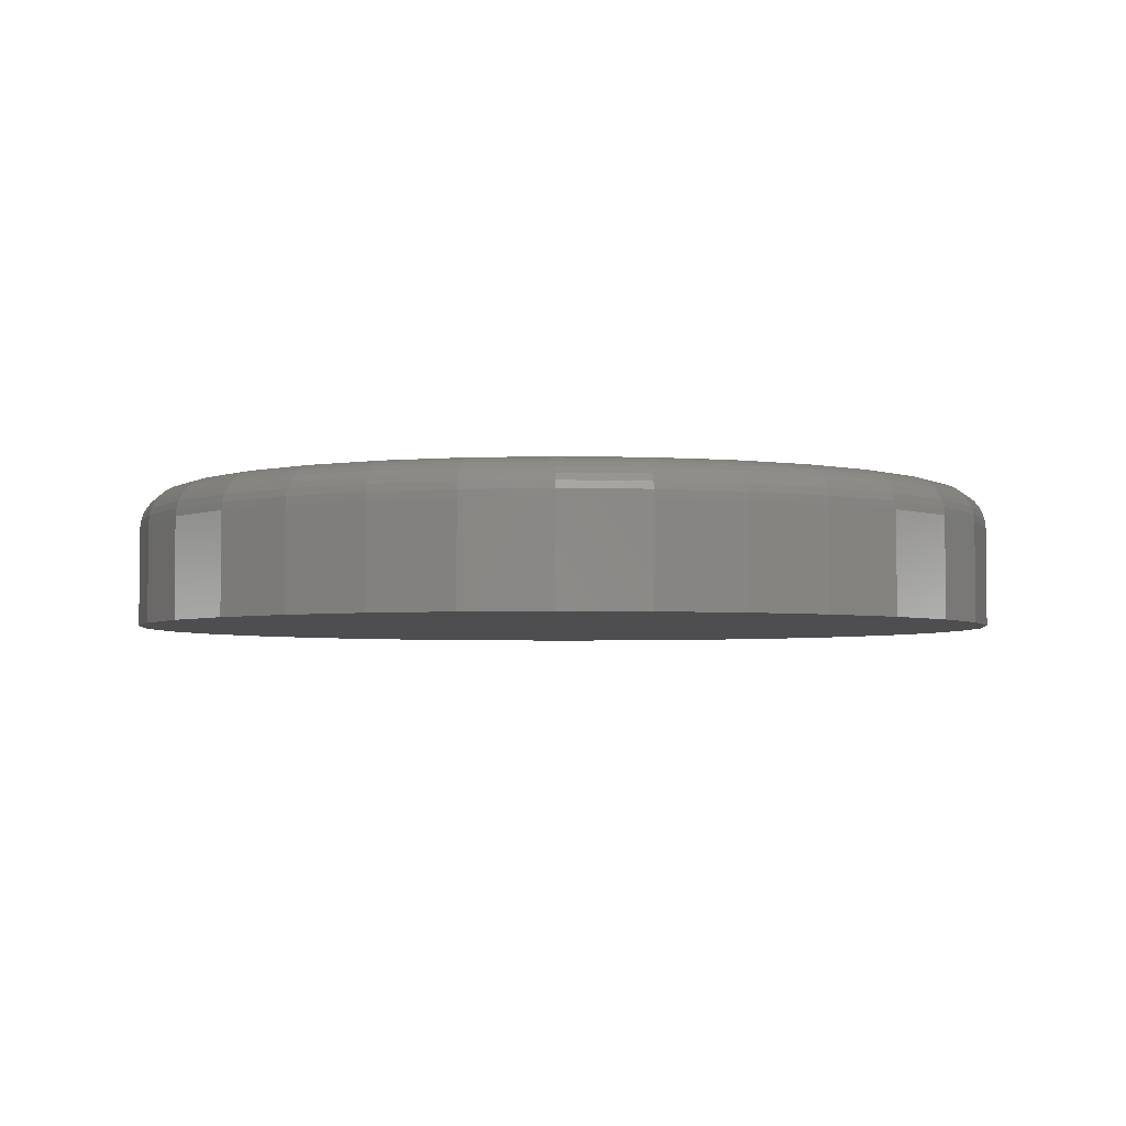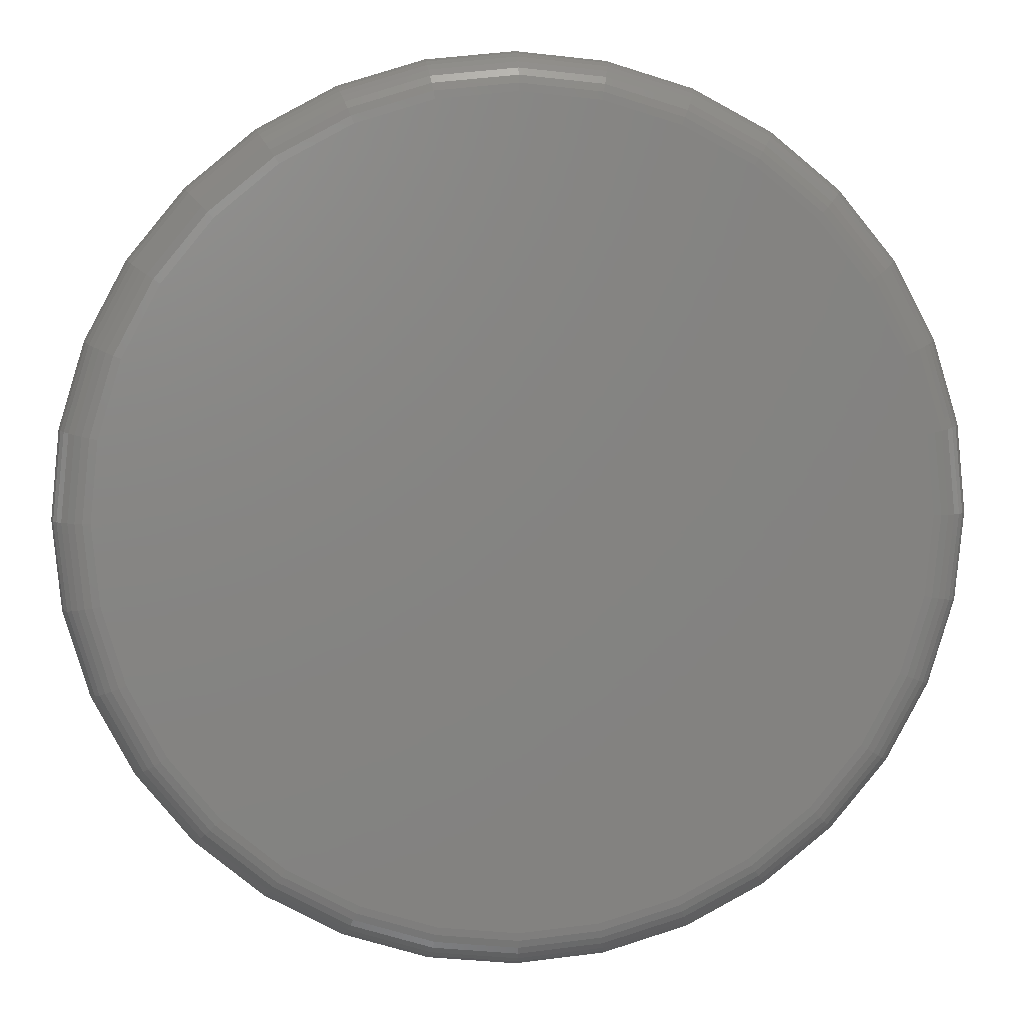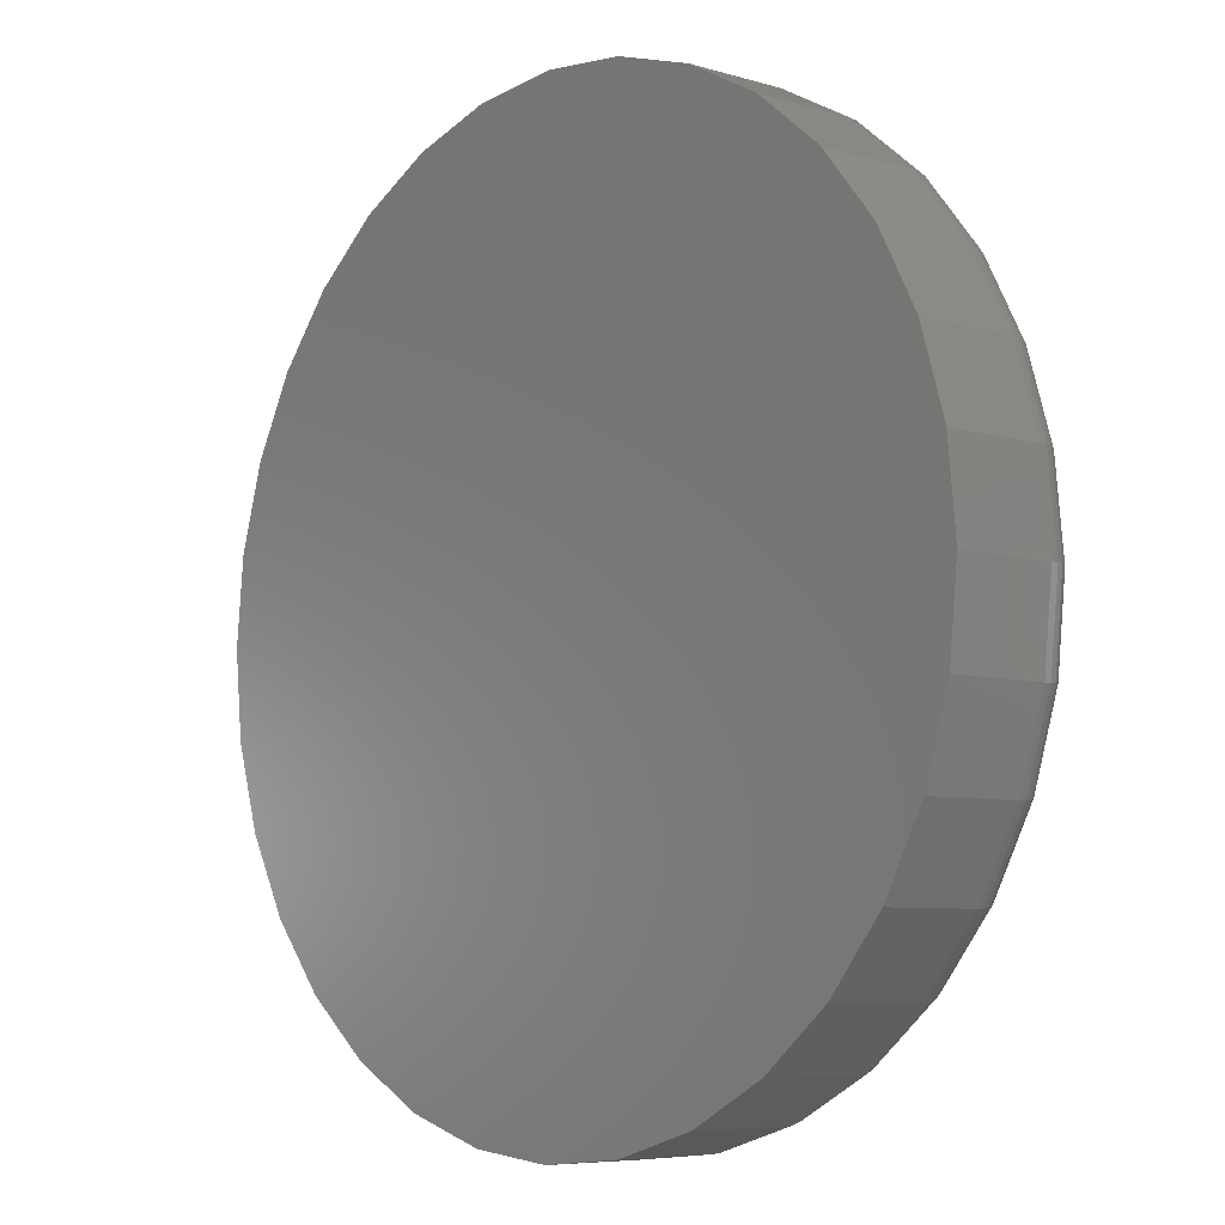
<metadata>
{"format":"stl","ext":"stl","renderer":"f3d","projection":"perspective","resolution":1024,"background":"white","views":[{"elev":-3.6,"azim":34.6,"up":"+Z"},{"elev":6.0,"azim":-5.4,"up":"+Y"},{"elev":-6.7,"azim":-131.1,"up":"+Y"}]}
</metadata>
<code>
# stl→obj: 320 verts, 636 faces
v -0.05378 0.31 0.1094
v 0.06957 0.31 0.1094
v 0.007895 0.3161 0.1094
v 0.1289 0.2921 0.1094
v -0.1131 0.2921 0.1094
v 0.1835 0.2628 0.1094
v -0.1677 0.2628 0.1094
v 0.2314 0.2235 0.1094
v -0.2156 0.2235 0.1094
v 0.2707 0.1756 0.1094
v -0.2549 0.1756 0.1094
v 0.3 0.121 0.1094
v -0.2842 0.121 0.1094
v 0.3179 0.06167 0.1094
v -0.3021 0.06167 0.1094
v 0.324 -8.003e-17 0.1094
v -0.3082 -2.447e-16 0.1094
v 0.3179 -0.06167 0.1094
v -0.3021 -0.06167 0.1094
v 0.3 -0.121 0.1094
v -0.2842 -0.121 0.1094
v 0.2707 -0.1756 0.1094
v -0.2549 -0.1756 0.1094
v 0.2314 -0.2235 0.1094
v -0.2156 -0.2235 0.1094
v 0.1835 -0.2628 0.1094
v -0.1677 -0.2628 0.1094
v 0.1289 -0.2921 0.1094
v -0.1131 -0.2921 0.1094
v 0.06957 -0.31 0.1094
v -0.05378 -0.31 0.1094
v 0.007895 -0.3161 0.1094
v 0.3553 0 0
v 0.3553 -7.021e-16 0.07812
v 0.3486 -0.06777 0
v 0.3486 -0.06777 0.07812
v 0.3288 -0.1329 0
v 0.3288 -0.1329 0.07812
v 0.2967 -0.193 0
v 0.2967 -0.193 0.07812
v 0.2535 -0.2456 0
v 0.2535 -0.2456 0.07812
v 0.2009 -0.2888 0
v 0.2009 -0.2888 0.07812
v 0.1408 -0.3209 0
v 0.1408 -0.3209 0.07812
v 0.07566 -0.3407 0
v 0.07566 -0.3407 0.07812
v 0.007895 -0.3474 0
v 0.007895 -0.3474 0.07812
v -0.05987 -0.3407 0
v -0.05987 -0.3407 0.07812
v -0.125 -0.3209 0
v -0.125 -0.3209 0.07812
v -0.1851 -0.2888 0
v -0.1851 -0.2888 0.07812
v -0.2377 -0.2456 0
v -0.2377 -0.2456 0.07812
v -0.2809 -0.193 0
v -0.2809 -0.193 0.07812
v -0.313 -0.1329 0
v -0.313 -0.1329 0.07812
v -0.3328 -0.06777 0
v -0.3328 -0.06777 0.07812
v -0.3395 1.968e-16 0
v -0.3395 1.968e-16 0.07812
v -0.3328 0.06777 0
v -0.3328 0.06777 0.07812
v -0.313 0.1329 0
v -0.313 0.1329 0.07812
v -0.2809 0.193 0
v -0.2809 0.193 0.07812
v -0.2377 0.2456 0
v -0.2377 0.2456 0.07812
v -0.1851 0.2888 0
v -0.1851 0.2888 0.07812
v -0.125 0.3209 0
v -0.125 0.3209 0.07812
v -0.05987 0.3407 0
v -0.05987 0.3407 0.07812
v 0.007895 0.3474 0
v 0.007895 0.3474 0.07812
v 0.07566 0.3407 0
v 0.07566 0.3407 0.07812
v 0.1408 0.3209 0
v 0.1408 0.3209 0.07812
v 0.2009 0.2888 0
v 0.2009 0.2888 0.07812
v 0.2535 0.2456 0
v 0.2535 0.2456 0.07812
v 0.2967 0.193 0
v 0.2967 0.193 0.07812
v 0.3288 0.1329 0
v 0.3288 0.1329 0.07812
v 0.3486 0.06777 0
v 0.3486 0.06777 0.07812
v 0.3301 0 0.1088
v 0.3239 -0.06286 0.1088
v 0.336 0 0.107
v 0.3297 -0.064 0.107
v 0.3414 0 0.1041
v 0.335 -0.06506 0.1041
v 0.3461 0 0.1002
v 0.3396 -0.06598 0.1002
v 0.35 0 0.09549
v 0.3434 -0.06674 0.09549
v 0.3529 0 0.09008
v 0.3463 -0.0673 0.09008
v 0.3547 0 0.08422
v 0.348 -0.06765 0.08422
v -0.3081 -0.06286 0.1088
v -0.3143 3.053e-16 0.1088
v -0.3139 -0.064 0.107
v -0.3202 3.053e-16 0.107
v -0.3192 -0.06506 0.1041
v -0.3256 3.053e-16 0.1041
v -0.3238 -0.06598 0.1002
v -0.3303 3.053e-16 0.1002
v -0.3276 -0.06674 0.09549
v -0.3342 3.331e-16 0.09549
v -0.3305 -0.0673 0.09008
v -0.3371 3.331e-16 0.09008
v -0.3322 -0.06765 0.08422
v -0.3389 3.331e-16 0.08422
v -0.2898 -0.1233 0.1088
v -0.2952 -0.1255 0.107
v -0.3002 -0.1276 0.1041
v -0.3046 -0.1294 0.1002
v -0.3082 -0.1309 0.09549
v -0.3108 -0.132 0.09008
v -0.3125 -0.1327 0.08422
v -0.26 -0.179 0.1088
v -0.2649 -0.1823 0.107
v -0.2694 -0.1853 0.1041
v -0.2733 -0.1879 0.1002
v -0.2766 -0.1901 0.09549
v -0.279 -0.1917 0.09008
v -0.2804 -0.1927 0.08422
v -0.2199 -0.2278 0.1088
v -0.2241 -0.232 0.107
v -0.2279 -0.2358 0.1041
v -0.2313 -0.2392 0.1002
v -0.234 -0.2419 0.09549
v -0.236 -0.2439 0.09008
v -0.2373 -0.2452 0.08422
v -0.1711 -0.2679 0.1088
v -0.1744 -0.2728 0.107
v -0.1774 -0.2773 0.1041
v -0.18 -0.2812 0.1002
v -0.1822 -0.2844 0.09549
v -0.1838 -0.2868 0.09008
v -0.1848 -0.2883 0.08422
v -0.1154 -0.2977 0.1088
v -0.1177 -0.3031 0.107
v -0.1197 -0.3081 0.1041
v -0.1215 -0.3125 0.1002
v -0.123 -0.3161 0.09549
v -0.1241 -0.3187 0.09008
v -0.1248 -0.3204 0.08422
v -0.05497 -0.316 0.1088
v -0.05611 -0.3218 0.107
v -0.05716 -0.3271 0.1041
v -0.05809 -0.3317 0.1002
v -0.05885 -0.3355 0.09549
v -0.05941 -0.3384 0.09008
v -0.05976 -0.3401 0.08422
v 0.007895 -0.3222 0.1088
v 0.007895 -0.3281 0.107
v 0.007895 -0.3335 0.1041
v 0.007895 -0.3382 0.1002
v 0.007895 -0.3421 0.09549
v 0.007895 -0.345 0.09008
v 0.007895 -0.3468 0.08422
v 0.07076 -0.316 0.1088
v 0.0719 -0.3218 0.107
v 0.07295 -0.3271 0.1041
v 0.07388 -0.3317 0.1002
v 0.07464 -0.3355 0.09549
v 0.0752 -0.3384 0.09008
v 0.07555 -0.3401 0.08422
v 0.1312 -0.2977 0.1088
v 0.1334 -0.3031 0.107
v 0.1355 -0.3081 0.1041
v 0.1373 -0.3125 0.1002
v 0.1388 -0.3161 0.09549
v 0.1399 -0.3187 0.09008
v 0.1406 -0.3204 0.08422
v 0.1869 -0.2679 0.1088
v 0.1902 -0.2728 0.107
v 0.1932 -0.2773 0.1041
v 0.1958 -0.2812 0.1002
v 0.198 -0.2844 0.09549
v 0.1996 -0.2868 0.09008
v 0.2005 -0.2883 0.08422
v 0.2357 -0.2278 0.1088
v 0.2399 -0.232 0.107
v 0.2437 -0.2358 0.1041
v 0.247 -0.2392 0.1002
v 0.2498 -0.2419 0.09549
v 0.2518 -0.2439 0.09008
v 0.2531 -0.2452 0.08422
v 0.2758 -0.179 0.1088
v 0.2807 -0.1823 0.107
v 0.2852 -0.1853 0.1041
v 0.2891 -0.1879 0.1002
v 0.2923 -0.1901 0.09549
v 0.2947 -0.1917 0.09008
v 0.2962 -0.1927 0.08422
v 0.3056 -0.1233 0.1088
v 0.311 -0.1255 0.107
v 0.316 -0.1276 0.1041
v 0.3204 -0.1294 0.1002
v 0.324 -0.1309 0.09549
v 0.3266 -0.132 0.09008
v 0.3283 -0.1327 0.08422
v -0.3081 0.06286 0.1088
v -0.3139 0.064 0.107
v -0.3192 0.06506 0.1041
v -0.3238 0.06598 0.1002
v -0.3276 0.06674 0.09549
v -0.3305 0.0673 0.09008
v -0.3322 0.06765 0.08422
v 0.3239 0.06286 0.1088
v 0.3297 0.064 0.107
v 0.335 0.06506 0.1041
v 0.3396 0.06598 0.1002
v 0.3434 0.06674 0.09549
v 0.3463 0.0673 0.09008
v 0.348 0.06765 0.08422
v 0.3056 0.1233 0.1088
v 0.311 0.1255 0.107
v 0.316 0.1276 0.1041
v 0.3204 0.1294 0.1002
v 0.324 0.1309 0.09549
v 0.3266 0.132 0.09008
v 0.3283 0.1327 0.08422
v 0.2758 0.179 0.1088
v 0.2807 0.1823 0.107
v 0.2852 0.1853 0.1041
v 0.2891 0.1879 0.1002
v 0.2923 0.1901 0.09549
v 0.2947 0.1917 0.09008
v 0.2962 0.1927 0.08422
v 0.2357 0.2278 0.1088
v 0.2399 0.232 0.107
v 0.2437 0.2358 0.1041
v 0.247 0.2392 0.1002
v 0.2498 0.2419 0.09549
v 0.2518 0.2439 0.09008
v 0.2531 0.2452 0.08422
v 0.1869 0.2679 0.1088
v 0.1902 0.2728 0.107
v 0.1932 0.2773 0.1041
v 0.1958 0.2812 0.1002
v 0.198 0.2844 0.09549
v 0.1996 0.2868 0.09008
v 0.2005 0.2883 0.08422
v 0.1312 0.2977 0.1088
v 0.1334 0.3031 0.107
v 0.1355 0.3081 0.1041
v 0.1373 0.3125 0.1002
v 0.1388 0.3161 0.09549
v 0.1399 0.3187 0.09008
v 0.1406 0.3204 0.08422
v 0.07076 0.316 0.1088
v 0.0719 0.3218 0.107
v 0.07295 0.3271 0.1041
v 0.07388 0.3317 0.1002
v 0.07464 0.3355 0.09549
v 0.0752 0.3384 0.09008
v 0.07555 0.3401 0.08422
v 0.007895 0.3222 0.1088
v 0.007895 0.3281 0.107
v 0.007895 0.3335 0.1041
v 0.007895 0.3382 0.1002
v 0.007895 0.3421 0.09549
v 0.007895 0.345 0.09008
v 0.007895 0.3468 0.08422
v -0.05497 0.316 0.1088
v -0.05611 0.3218 0.107
v -0.05716 0.3271 0.1041
v -0.05809 0.3317 0.1002
v -0.05885 0.3355 0.09549
v -0.05941 0.3384 0.09008
v -0.05976 0.3401 0.08422
v -0.1154 0.2977 0.1088
v -0.1177 0.3031 0.107
v -0.1197 0.3081 0.1041
v -0.1215 0.3125 0.1002
v -0.123 0.3161 0.09549
v -0.1241 0.3187 0.09008
v -0.1248 0.3204 0.08422
v -0.1711 0.2679 0.1088
v -0.1744 0.2728 0.107
v -0.1774 0.2773 0.1041
v -0.18 0.2812 0.1002
v -0.1822 0.2844 0.09549
v -0.1838 0.2868 0.09008
v -0.1848 0.2883 0.08422
v -0.2199 0.2278 0.1088
v -0.2241 0.232 0.107
v -0.2279 0.2358 0.1041
v -0.2313 0.2392 0.1002
v -0.234 0.2419 0.09549
v -0.236 0.2439 0.09008
v -0.2373 0.2452 0.08422
v -0.26 0.179 0.1088
v -0.2649 0.1823 0.107
v -0.2694 0.1853 0.1041
v -0.2733 0.1879 0.1002
v -0.2766 0.1901 0.09549
v -0.279 0.1917 0.09008
v -0.2804 0.1927 0.08422
v -0.2898 0.1233 0.1088
v -0.2952 0.1255 0.107
v -0.3002 0.1276 0.1041
v -0.3046 0.1294 0.1002
v -0.3082 0.1309 0.09549
v -0.3108 0.132 0.09008
v -0.3125 0.1327 0.08422
f 1 2 3
f 2 1 4
f 4 1 5
f 4 5 6
f 6 5 7
f 6 7 8
f 8 7 9
f 8 9 10
f 10 9 11
f 10 11 12
f 12 11 13
f 12 13 14
f 14 13 15
f 14 15 16
f 16 15 17
f 16 17 18
f 18 17 19
f 18 19 20
f 20 19 21
f 20 21 22
f 22 21 23
f 22 23 24
f 24 23 25
f 24 25 26
f 26 25 27
f 26 27 28
f 28 27 29
f 28 29 30
f 30 29 31
f 30 31 32
f 33 34 35
f 35 34 36
f 35 36 37
f 37 36 38
f 37 38 39
f 39 38 40
f 39 40 41
f 41 40 42
f 41 42 43
f 43 42 44
f 43 44 45
f 45 44 46
f 45 46 47
f 47 46 48
f 47 48 49
f 49 48 50
f 49 50 51
f 51 50 52
f 51 52 53
f 53 52 54
f 53 54 55
f 55 54 56
f 55 56 57
f 57 56 58
f 57 58 59
f 59 58 60
f 59 60 61
f 61 60 62
f 61 62 63
f 63 62 64
f 63 64 65
f 65 64 66
f 65 66 67
f 67 66 68
f 67 68 69
f 69 68 70
f 69 70 71
f 71 70 72
f 71 72 73
f 73 72 74
f 73 74 75
f 75 74 76
f 75 76 77
f 77 76 78
f 77 78 79
f 79 78 80
f 79 80 81
f 81 80 82
f 81 82 83
f 83 82 84
f 83 84 85
f 85 84 86
f 85 86 87
f 87 86 88
f 87 88 89
f 89 88 90
f 89 90 91
f 91 90 92
f 91 92 93
f 93 92 94
f 93 94 95
f 95 94 96
f 95 96 33
f 33 96 34
f 16 18 97
f 97 18 98
f 97 98 99
f 99 98 100
f 99 100 101
f 101 100 102
f 101 102 103
f 103 102 104
f 103 104 105
f 105 104 106
f 105 106 107
f 107 106 108
f 107 108 109
f 109 108 110
f 109 110 34
f 34 110 36
f 19 17 111
f 111 17 112
f 111 112 113
f 113 112 114
f 113 114 115
f 115 114 116
f 115 116 117
f 117 116 118
f 117 118 119
f 119 118 120
f 119 120 121
f 121 120 122
f 121 122 123
f 123 122 124
f 123 124 64
f 64 124 66
f 21 19 125
f 125 19 111
f 125 111 126
f 126 111 113
f 126 113 127
f 127 113 115
f 127 115 128
f 128 115 117
f 128 117 129
f 129 117 119
f 129 119 130
f 130 119 121
f 130 121 131
f 131 121 123
f 131 123 62
f 62 123 64
f 23 21 132
f 132 21 125
f 132 125 133
f 133 125 126
f 133 126 134
f 134 126 127
f 134 127 135
f 135 127 128
f 135 128 136
f 136 128 129
f 136 129 137
f 137 129 130
f 137 130 138
f 138 130 131
f 138 131 60
f 60 131 62
f 25 23 139
f 139 23 132
f 139 132 140
f 140 132 133
f 140 133 141
f 141 133 134
f 141 134 142
f 142 134 135
f 142 135 143
f 143 135 136
f 143 136 144
f 144 136 137
f 144 137 145
f 145 137 138
f 145 138 58
f 58 138 60
f 27 25 146
f 146 25 139
f 146 139 147
f 147 139 140
f 147 140 148
f 148 140 141
f 148 141 149
f 149 141 142
f 149 142 150
f 150 142 143
f 150 143 151
f 151 143 144
f 151 144 152
f 152 144 145
f 152 145 56
f 56 145 58
f 29 27 153
f 153 27 146
f 153 146 154
f 154 146 147
f 154 147 155
f 155 147 148
f 155 148 156
f 156 148 149
f 156 149 157
f 157 149 150
f 157 150 158
f 158 150 151
f 158 151 159
f 159 151 152
f 159 152 54
f 54 152 56
f 31 29 160
f 160 29 153
f 160 153 161
f 161 153 154
f 161 154 162
f 162 154 155
f 162 155 163
f 163 155 156
f 163 156 164
f 164 156 157
f 164 157 165
f 165 157 158
f 165 158 166
f 166 158 159
f 166 159 52
f 52 159 54
f 32 31 167
f 167 31 160
f 167 160 168
f 168 160 161
f 168 161 169
f 169 161 162
f 169 162 170
f 170 162 163
f 170 163 171
f 171 163 164
f 171 164 172
f 172 164 165
f 172 165 173
f 173 165 166
f 173 166 50
f 50 166 52
f 30 32 174
f 174 32 167
f 174 167 175
f 175 167 168
f 175 168 176
f 176 168 169
f 176 169 177
f 177 169 170
f 177 170 178
f 178 170 171
f 178 171 179
f 179 171 172
f 179 172 180
f 180 172 173
f 180 173 48
f 48 173 50
f 28 30 181
f 181 30 174
f 181 174 182
f 182 174 175
f 182 175 183
f 183 175 176
f 183 176 184
f 184 176 177
f 184 177 185
f 185 177 178
f 185 178 186
f 186 178 179
f 186 179 187
f 187 179 180
f 187 180 46
f 46 180 48
f 26 28 188
f 188 28 181
f 188 181 189
f 189 181 182
f 189 182 190
f 190 182 183
f 190 183 191
f 191 183 184
f 191 184 192
f 192 184 185
f 192 185 193
f 193 185 186
f 193 186 194
f 194 186 187
f 194 187 44
f 44 187 46
f 24 26 195
f 195 26 188
f 195 188 196
f 196 188 189
f 196 189 197
f 197 189 190
f 197 190 198
f 198 190 191
f 198 191 199
f 199 191 192
f 199 192 200
f 200 192 193
f 200 193 201
f 201 193 194
f 201 194 42
f 42 194 44
f 22 24 202
f 202 24 195
f 202 195 203
f 203 195 196
f 203 196 204
f 204 196 197
f 204 197 205
f 205 197 198
f 205 198 206
f 206 198 199
f 206 199 207
f 207 199 200
f 207 200 208
f 208 200 201
f 208 201 40
f 40 201 42
f 20 22 209
f 209 22 202
f 209 202 210
f 210 202 203
f 210 203 211
f 211 203 204
f 211 204 212
f 212 204 205
f 212 205 213
f 213 205 206
f 213 206 214
f 214 206 207
f 214 207 215
f 215 207 208
f 215 208 38
f 38 208 40
f 18 20 98
f 98 20 209
f 98 209 100
f 100 209 210
f 100 210 102
f 102 210 211
f 102 211 104
f 104 211 212
f 104 212 106
f 106 212 213
f 106 213 108
f 108 213 214
f 108 214 110
f 110 214 215
f 110 215 36
f 36 215 38
f 17 15 112
f 112 15 216
f 112 216 114
f 114 216 217
f 114 217 116
f 116 217 218
f 116 218 118
f 118 218 219
f 118 219 120
f 120 219 220
f 120 220 122
f 122 220 221
f 122 221 124
f 124 221 222
f 124 222 66
f 66 222 68
f 14 16 223
f 223 16 97
f 223 97 224
f 224 97 99
f 224 99 225
f 225 99 101
f 225 101 226
f 226 101 103
f 226 103 227
f 227 103 105
f 227 105 228
f 228 105 107
f 228 107 229
f 229 107 109
f 229 109 96
f 96 109 34
f 12 14 230
f 230 14 223
f 230 223 231
f 231 223 224
f 231 224 232
f 232 224 225
f 232 225 233
f 233 225 226
f 233 226 234
f 234 226 227
f 234 227 235
f 235 227 228
f 235 228 236
f 236 228 229
f 236 229 94
f 94 229 96
f 10 12 237
f 237 12 230
f 237 230 238
f 238 230 231
f 238 231 239
f 239 231 232
f 239 232 240
f 240 232 233
f 240 233 241
f 241 233 234
f 241 234 242
f 242 234 235
f 242 235 243
f 243 235 236
f 243 236 92
f 92 236 94
f 8 10 244
f 244 10 237
f 244 237 245
f 245 237 238
f 245 238 246
f 246 238 239
f 246 239 247
f 247 239 240
f 247 240 248
f 248 240 241
f 248 241 249
f 249 241 242
f 249 242 250
f 250 242 243
f 250 243 90
f 90 243 92
f 6 8 251
f 251 8 244
f 251 244 252
f 252 244 245
f 252 245 253
f 253 245 246
f 253 246 254
f 254 246 247
f 254 247 255
f 255 247 248
f 255 248 256
f 256 248 249
f 256 249 257
f 257 249 250
f 257 250 88
f 88 250 90
f 4 6 258
f 258 6 251
f 258 251 259
f 259 251 252
f 259 252 260
f 260 252 253
f 260 253 261
f 261 253 254
f 261 254 262
f 262 254 255
f 262 255 263
f 263 255 256
f 263 256 264
f 264 256 257
f 264 257 86
f 86 257 88
f 2 4 265
f 265 4 258
f 265 258 266
f 266 258 259
f 266 259 267
f 267 259 260
f 267 260 268
f 268 260 261
f 268 261 269
f 269 261 262
f 269 262 270
f 270 262 263
f 270 263 271
f 271 263 264
f 271 264 84
f 84 264 86
f 3 2 272
f 272 2 265
f 272 265 273
f 273 265 266
f 273 266 274
f 274 266 267
f 274 267 275
f 275 267 268
f 275 268 276
f 276 268 269
f 276 269 277
f 277 269 270
f 277 270 278
f 278 270 271
f 278 271 82
f 82 271 84
f 1 3 279
f 279 3 272
f 279 272 280
f 280 272 273
f 280 273 281
f 281 273 274
f 281 274 282
f 282 274 275
f 282 275 283
f 283 275 276
f 283 276 284
f 284 276 277
f 284 277 285
f 285 277 278
f 285 278 80
f 80 278 82
f 5 1 286
f 286 1 279
f 286 279 287
f 287 279 280
f 287 280 288
f 288 280 281
f 288 281 289
f 289 281 282
f 289 282 290
f 290 282 283
f 290 283 291
f 291 283 284
f 291 284 292
f 292 284 285
f 292 285 78
f 78 285 80
f 7 5 293
f 293 5 286
f 293 286 294
f 294 286 287
f 294 287 295
f 295 287 288
f 295 288 296
f 296 288 289
f 296 289 297
f 297 289 290
f 297 290 298
f 298 290 291
f 298 291 299
f 299 291 292
f 299 292 76
f 76 292 78
f 9 7 300
f 300 7 293
f 300 293 301
f 301 293 294
f 301 294 302
f 302 294 295
f 302 295 303
f 303 295 296
f 303 296 304
f 304 296 297
f 304 297 305
f 305 297 298
f 305 298 306
f 306 298 299
f 306 299 74
f 74 299 76
f 11 9 307
f 307 9 300
f 307 300 308
f 308 300 301
f 308 301 309
f 309 301 302
f 309 302 310
f 310 302 303
f 310 303 311
f 311 303 304
f 311 304 312
f 312 304 305
f 312 305 313
f 313 305 306
f 313 306 72
f 72 306 74
f 13 11 314
f 314 11 307
f 314 307 315
f 315 307 308
f 315 308 316
f 316 308 309
f 316 309 317
f 317 309 310
f 317 310 318
f 318 310 311
f 318 311 319
f 319 311 312
f 319 312 320
f 320 312 313
f 320 313 70
f 70 313 72
f 15 13 216
f 216 13 314
f 216 314 217
f 217 314 315
f 217 315 218
f 218 315 316
f 218 316 219
f 219 316 317
f 219 317 220
f 220 317 318
f 220 318 221
f 221 318 319
f 221 319 222
f 222 319 320
f 222 320 68
f 68 320 70
f 81 83 79
f 49 51 47
f 47 51 53
f 47 53 45
f 45 53 55
f 45 55 43
f 43 55 57
f 43 57 41
f 41 57 59
f 41 59 39
f 39 59 61
f 39 61 37
f 37 61 63
f 37 63 35
f 35 63 65
f 35 65 33
f 33 65 67
f 33 67 95
f 95 67 69
f 95 69 93
f 93 69 71
f 93 71 91
f 91 71 73
f 91 73 89
f 89 73 75
f 89 75 87
f 87 75 77
f 87 77 85
f 85 77 79
f 85 79 83

</code>
